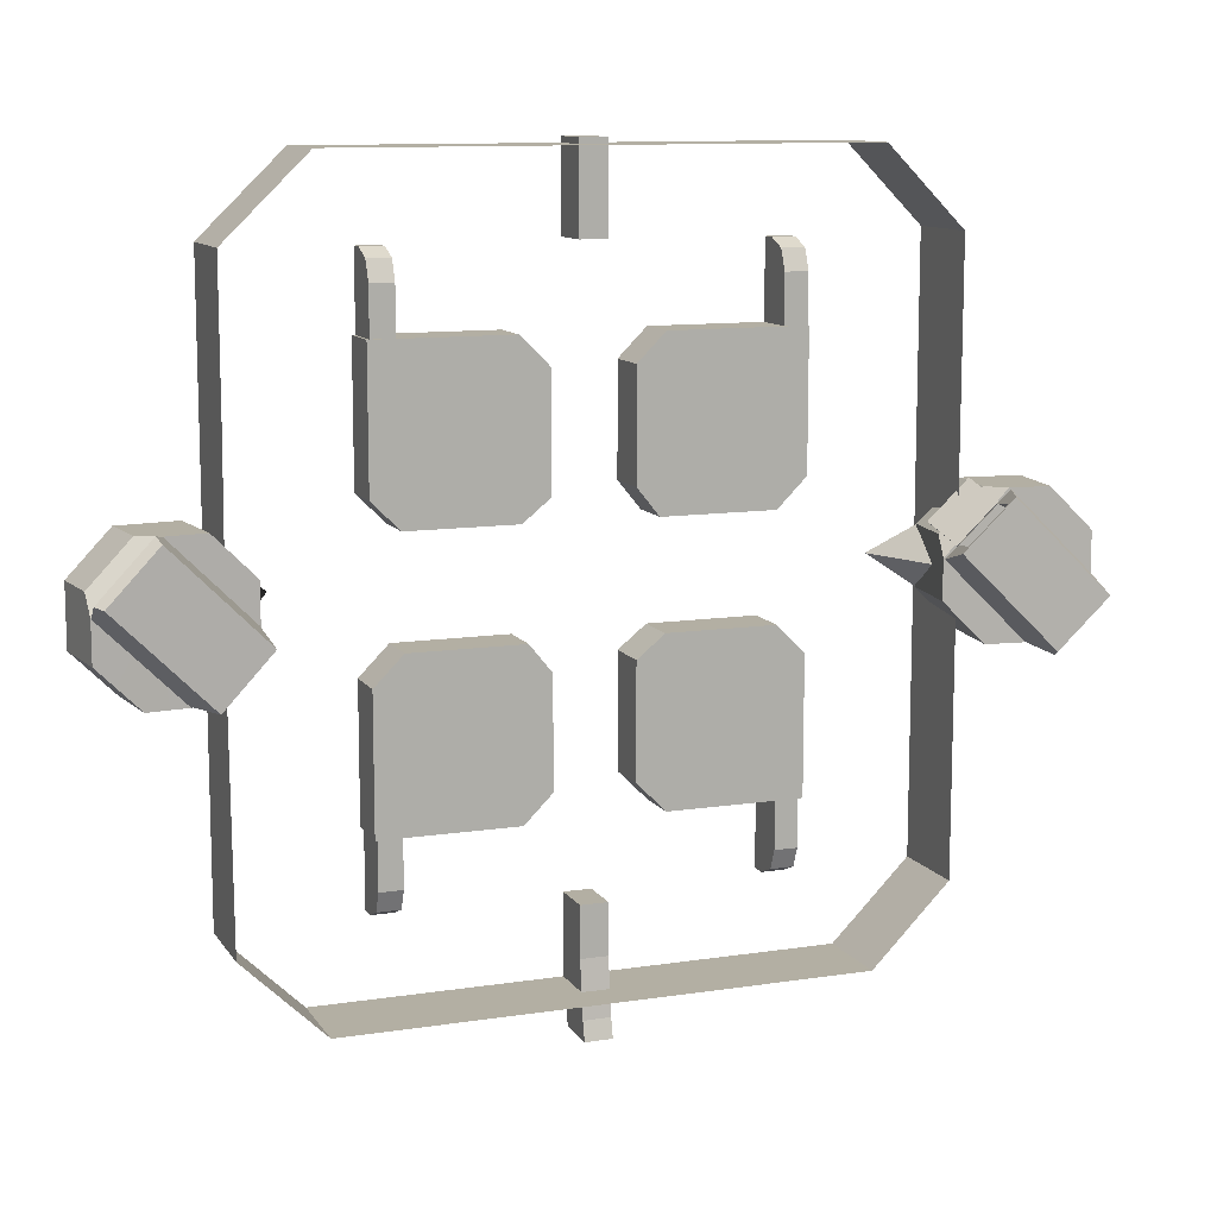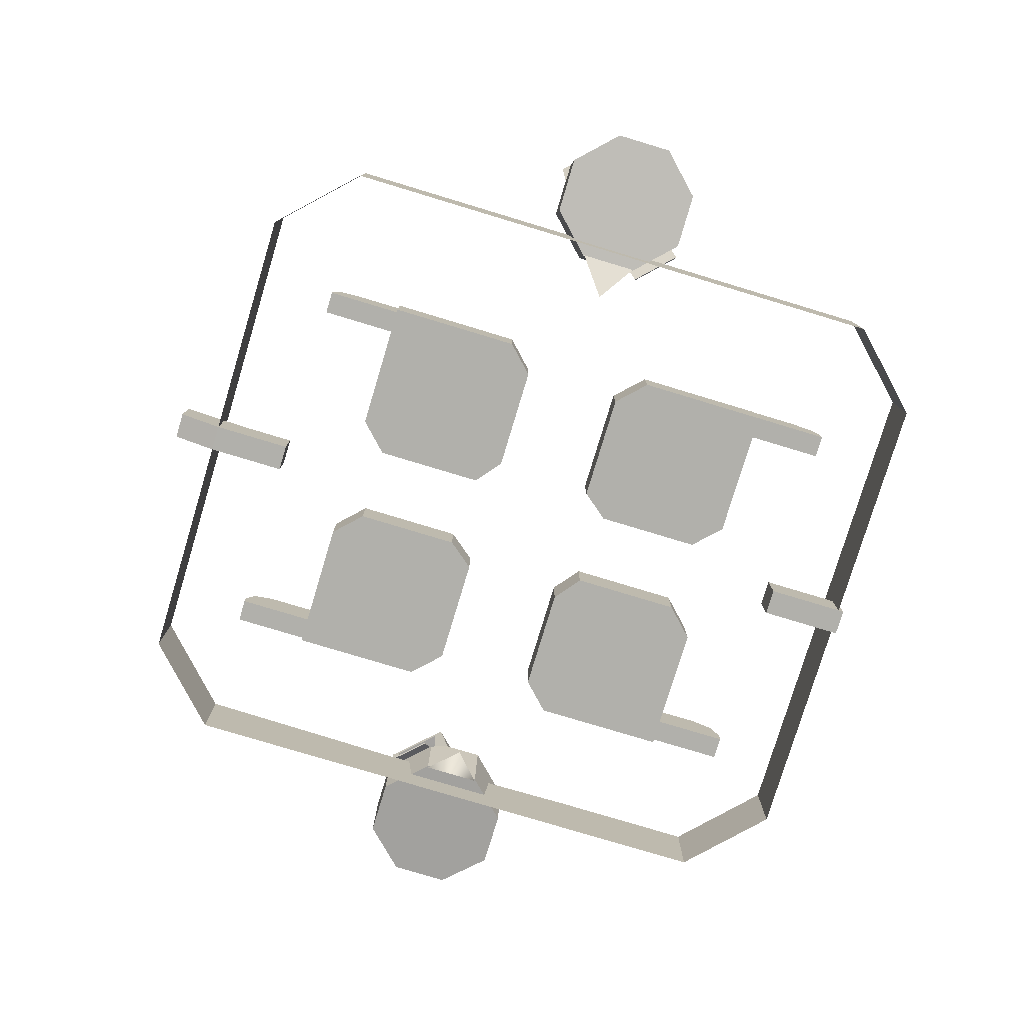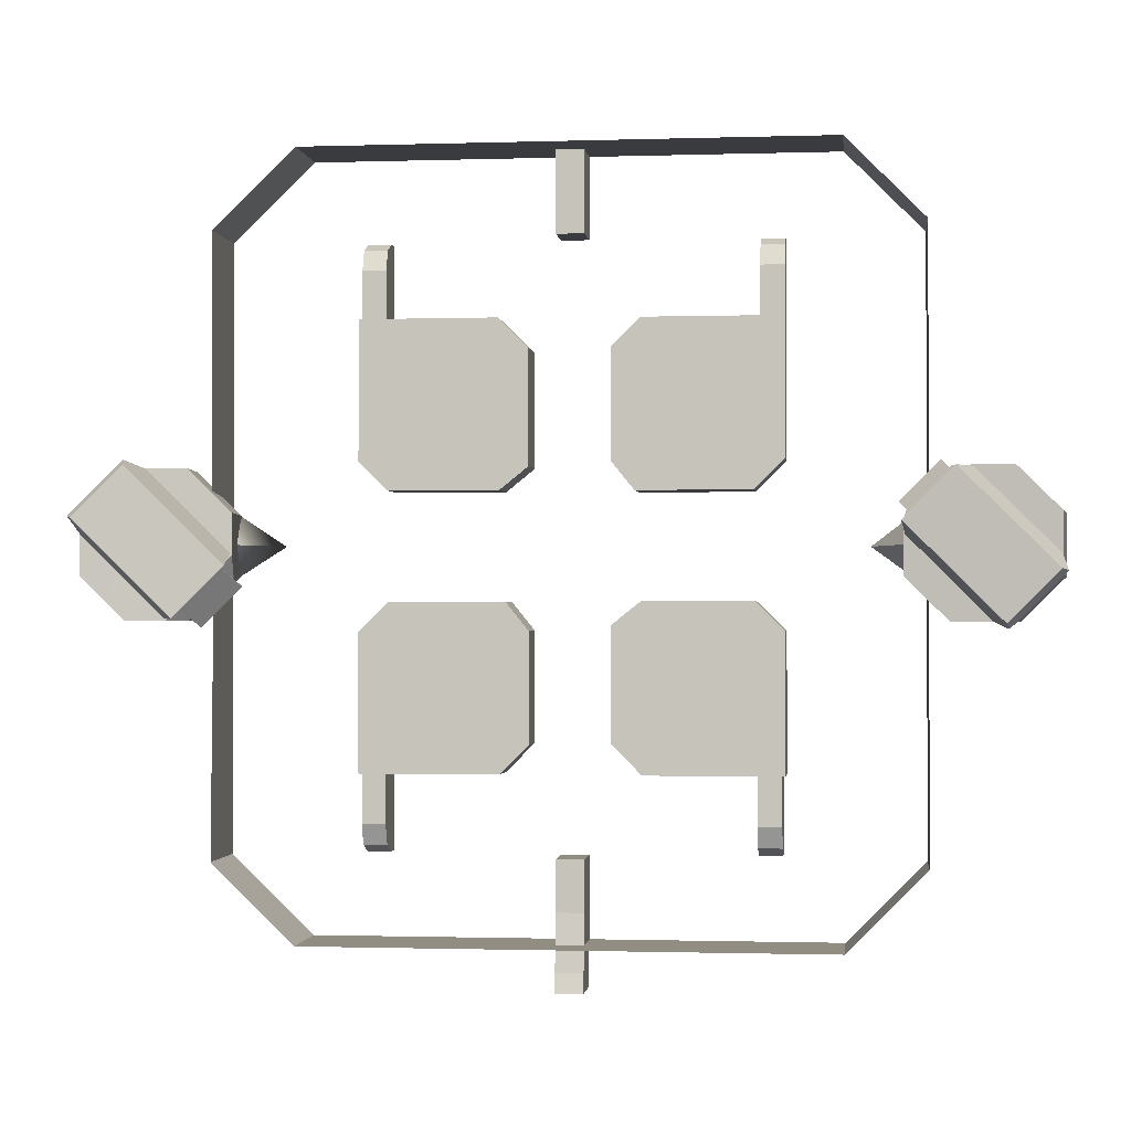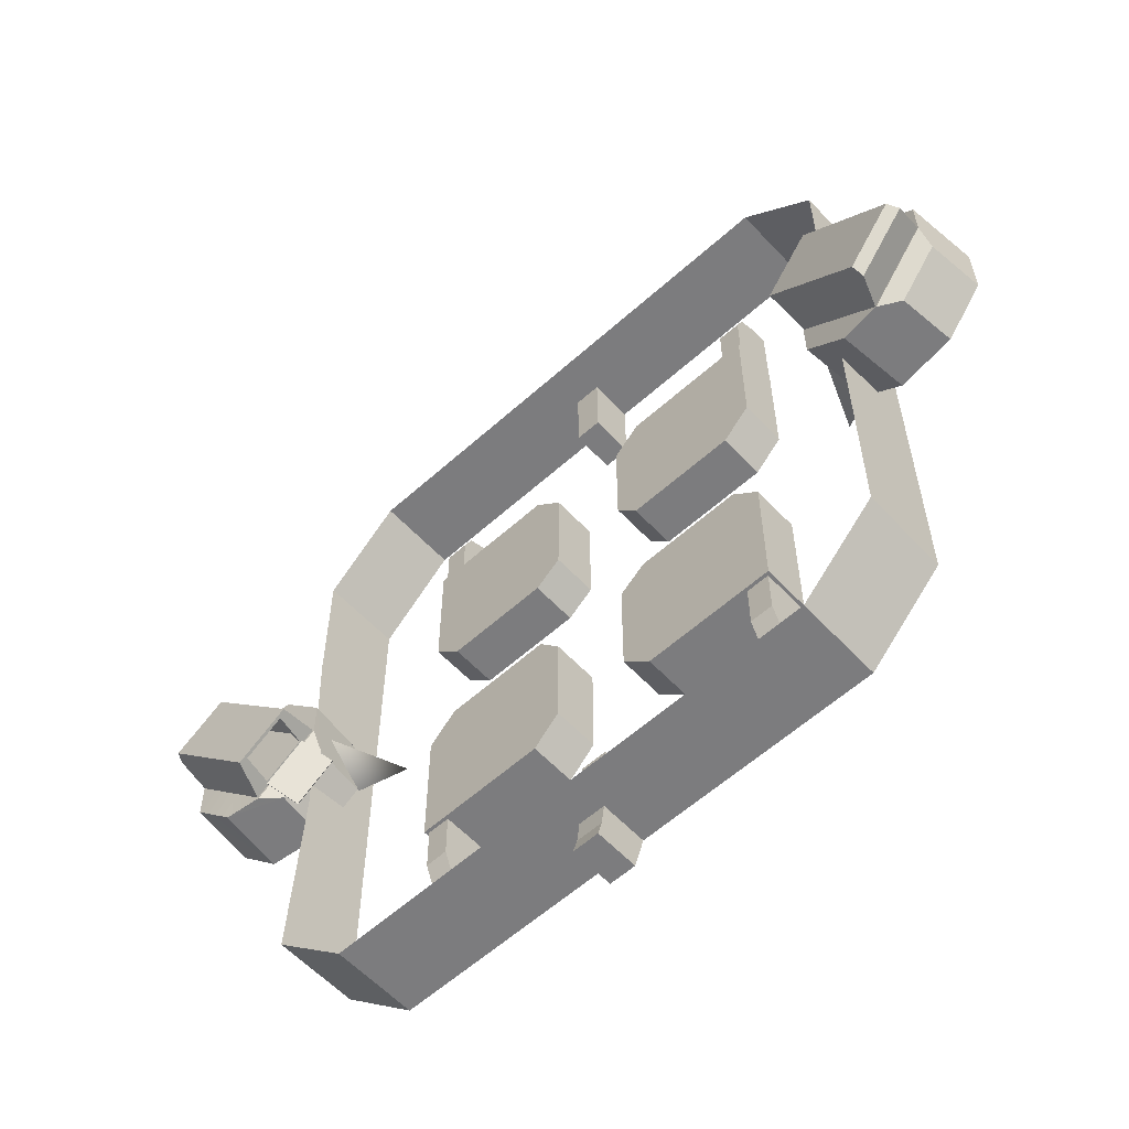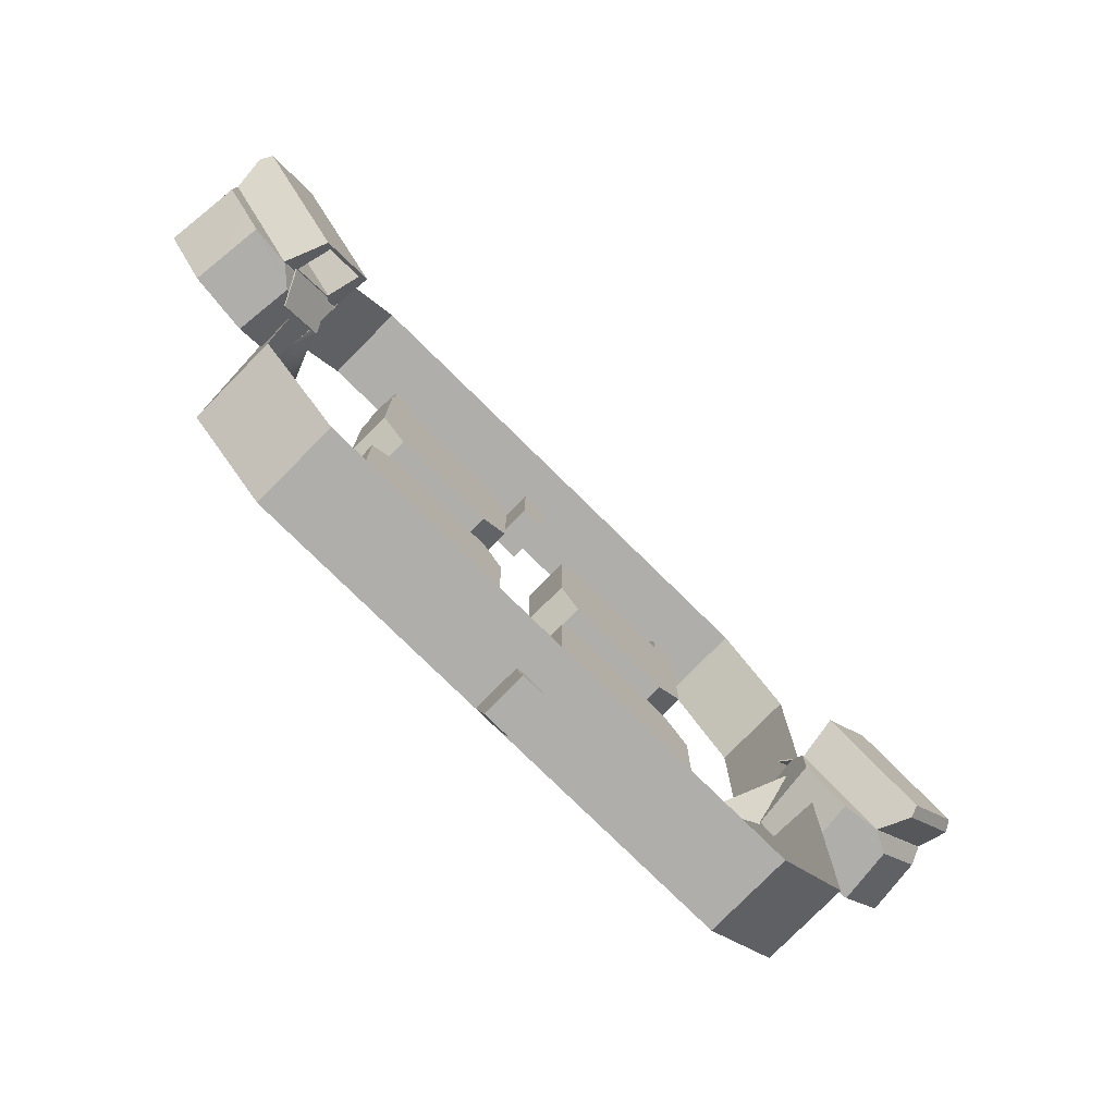
<metadata>
{"format":"obj","ext":"obj","renderer":"f3d","projection":"perspective","resolution":1024,"background":"white","views":[{"elev":11.1,"azim":159.3,"up":"+Z"},{"elev":-78.5,"azim":-106.8,"up":"+Y"},{"elev":-1.1,"azim":-173.3,"up":"+Z"},{"elev":-58.9,"azim":-137.3,"up":"+Z"},{"elev":-77.8,"azim":135.5,"up":"+Z"}]}
</metadata>
<code>
o collision
v -21.74 6.46 4.472
v -26.38 7 -0.1969
v -22.87 6.591 -3.733
v -19.98 4.84 3.671
v -19.19 4.747 2.87
v -18.23 6.051 0.936
v -24.46 2.7 -3.733
v -26.85 2.978 -1.33
v -21.08 2.307 4.472
v -18.7 2.029 2.069
v -24.08 5.927 -3.733
v -22.87 6.591 -3.733
v -26.38 7 -0.1969
v -26.47 6.205 -1.33
v -20.71 5.534 4.472
v -21.74 6.46 4.472
v -18.23 6.051 0.936
v -18.32 5.256 2.069
v -20.38 6.302 3.105
v -19.91 5.441 3.671
v -19.59 6.209 2.303
v -19.12 5.348 2.87
v -26.38 7 2.069
v -18.23 6.051 -1.33
v -23.99 6.722 4.472
v -20.62 6.329 -3.733
v -21.08 2.307 -3.733
v -26.85 2.978 2.069
v -24.46 2.7 4.472
v -18.7 2.029 -1.33
v -18.29 4.695 0.3696
v -16.54 0.3107 0.3696
v -18.75 1.898 2.04
v -18.75 1.898 -1.3
v -18.3 6.075 0.8637
v -18.06 8.469 1.555
v -21.81 6.484 4.4
v -20.85 8.794 4.361
v -22.83 6.603 -3.701
v -23.37 9.087 -3.792
v -26.35 7.013 -0.1654
v -26.16 9.412 -0.9855
v -26.53 8.801 -1.089
v -23.55 8.454 -4.092
v -20.05 6.28 2.632
v -19.45 8.631 2.958
v -24.59 6.808 -1.933
v -24.76 9.25 -2.389
v -25.04 8.628 -2.591
v -19.5 8.431 2.93
v -20.54 8.552 3.978
v -21.04 6.602 3.708
v -18.96 6.359 1.611
v -18.46 8.31 1.882
v -20 6.48 2.66
v -18.71 6.279 1.182
v -18.47 8.378 1.182
v -21.48 6.601 3.963
v -21.23 8.7 3.963
v -23.05 6.784 -3.182
v -23.2 8.929 -3.582
v -25.81 7.105 -0.4015
v -25.96 9.251 -0.8014
v -26.21 8.704 -0.979
v -23.44 8.382 -3.76
v -20.1 6.44 2.572
v -19.85 8.539 2.572
v -24.43 6.945 -1.792
v -24.58 9.09 -2.192
v -20.9 8.593 3.62
v -21.13 6.612 3.62
v -19.05 6.369 1.524
v -18.82 8.351 1.524
v -20.09 6.49 2.572
v -19.86 8.461 2.572
v -24.83 8.543 -2.369
v -20.2 4.895 4.874
v -21.08 6.56 3.809
v -18.87 6.302 1.578
v -17.99 4.637 2.643
v -20.25 4.85 4.837
v -21.12 6.515 3.773
v -18.91 6.257 1.542
v -18.03 4.592 2.607
v 21.23 6.442 -3.649
v 25.87 6.966 1.02
v 22.35 6.569 4.556
v 21.23 6.442 4.556
v 17.71 6.045 -0.1129
v 23.93 2.673 4.556
v 26.32 2.943 2.153
v 20.56 2.291 -3.649
v 18.17 2.022 -1.246
v 23.57 5.901 4.556
v 22.35 6.569 4.556
v 25.87 6.966 1.02
v 25.96 6.171 2.153
v 20.19 5.519 -3.649
v 21.23 6.442 -3.649
v 17.71 6.045 -0.1129
v 17.8 5.249 -1.262
v 19.87 6.289 -2.281
v 19.07 6.199 -1.48
v 24.51 6.813 2.387
v 25.16 6.081 2.954
v 24.37 5.991 3.755
v 23.71 6.723 3.188
v 25.87 6.966 -1.246
v 17.71 6.045 2.153
v 23.48 6.697 -3.649
v 20.1 6.315 4.556
v 20.56 2.291 4.556
v 26.32 2.943 -1.246
v 23.93 2.673 -3.649
v 18.17 2.022 2.153
v 17.77 4.689 0.4535
v 16 0.3103 0.4535
v 18.22 1.89 -1.217
v 18.22 1.89 2.124
v 17.78 6.069 -0.04059
v 17.55 8.463 -0.7319
v 21.3 6.466 -3.577
v 20.34 8.778 -3.538
v 22.32 6.582 4.525
v 22.87 9.064 4.615
v 25.83 6.979 0.9885
v 25.65 9.379 1.809
v 26.03 8.767 1.912
v 23.04 8.43 4.915
v 19.54 6.268 -1.809
v 18.95 8.621 -2.135
v 24.08 6.78 2.757
v 24.26 9.221 3.212
v 24.53 8.598 3.414
v 19 8.42 -2.107
v 20.04 8.538 -3.155
v 20.53 6.586 -2.884
v 18.45 6.35 -0.7884
v 17.96 8.303 -1.059
v 19.49 6.468 -1.836
v 18.2 6.271 -0.3587
v 17.96 8.371 -0.3587
v 20.97 6.583 -3.139
v 20.73 8.683 -3.139
v 22.54 6.761 4.005
v 22.7 8.906 4.405
v 25.3 7.073 1.225
v 25.46 9.218 1.624
v 25.7 8.671 1.802
v 22.94 8.359 4.583
v 19.58 6.427 -1.749
v 19.35 8.527 -1.749
v 23.92 6.917 2.615
v 24.08 9.062 3.015
v 20.4 8.578 -2.797
v 20.62 6.596 -2.797
v 18.54 6.36 -0.701
v 18.31 8.343 -0.701
v 19.58 6.478 -1.749
v 19.35 8.449 -1.749
v 24.32 8.515 3.192
v 22.94 8.359 4.583
v 19.69 4.882 -4.051
v 20.57 6.544 -2.986
v 18.35 6.293 -0.7554
v 17.47 4.632 -1.82
v 19.73 4.837 -4.014
v 20.61 6.499 -2.95
v 18.4 6.248 -0.7191
v 17.51 4.587 -1.784
v 11.43 0.1061 -12.06
v 11.43 2.805 -12.06
v 3.273 0.1061 -2.638
v 1.99 0.1061 -4.231
v 1.99 2.805 -4.231
v 3.273 2.805 -2.638
v 1.99 0.1061 -10.45
v 3.597 0.1061 -12.06
v 3.597 2.805 -12.06
v 1.99 2.805 -10.45
v 11.43 0.1061 -4.318
v 9.746 0.1061 -2.638
v 9.746 2.805 -2.638
v 11.43 2.805 -4.318
v 11.43 0.1061 12.9
v 11.43 2.805 12.9
v 2.005 0.1061 4.748
v 3.598 0.1061 3.465
v 3.598 2.805 3.465
v 2.005 2.805 4.748
v 9.819 0.1061 3.465
v 11.43 0.1061 5.072
v 11.43 2.805 5.072
v 9.819 2.805 3.465
v 3.685 0.1061 12.9
v 2.005 0.1061 11.22
v 2.005 2.805 11.22
v 3.685 2.805 12.9
v -11.94 0.1061 12.83
v -11.94 2.805 12.83
v -3.792 0.1061 3.413
v -2.508 0.1061 5.006
v -2.508 2.805 5.006
v -3.792 2.805 3.413
v -2.508 0.1061 11.23
v -4.115 0.1061 12.83
v -4.115 2.805 12.83
v -2.508 2.805 11.23
v -11.94 0.1061 5.093
v -10.26 0.1061 3.413
v -10.26 2.805 3.413
v -11.94 2.805 5.093
v -11.94 0.1061 -12.06
v -11.94 2.805 -12.06
v -2.524 0.1061 -3.906
v -4.117 0.1061 -2.622
v -4.117 2.805 -2.622
v -2.524 2.805 -3.906
v -10.34 0.1061 -2.622
v -11.94 0.1061 -4.229
v -11.94 2.805 -4.229
v -10.34 2.805 -2.622
v -4.204 0.1061 -12.06
v -2.524 0.1061 -10.38
v -2.524 2.805 -10.38
v -4.204 2.805 -12.06
v 19.11 0.1061 17.59
v 14.47 0.1061 22.08
v 14.47 0.1061 -21.26
v 19.11 0.1061 -16.77
v -19.56 0.1061 17.59
v -15.1 0.1061 22.08
v -19.56 0.1061 -16.77
v -15.1 0.1061 -21.26
v 19.11 5.041 17.59
v 14.47 5.041 22.08
v 14.47 5.041 -21.26
v 19.11 5.041 -16.77
v -19.56 5.041 17.59
v -15.1 5.041 22.08
v -19.56 5.041 -16.77
v -15.1 5.041 -21.26
v 19.11 0.1061 -8.614
v 19.11 4.569 -4.112
v 19.11 0.1061 8.857
v 19.11 5.041 8.857
v -19.56 0.1061 8.857
v -19.56 5.041 8.857
v -19.56 0.1061 -8.614
v -19.56 5.041 -8.614
v -10.43 2.128 -15.98
v -10.43 2.614 -14.81
v -10.43 0.954 -16.47
v -11.76 2.128 -15.98
v -11.76 0.954 -16.47
v -11.76 2.614 -14.81
v -10.43 0.1061 -16.47
v -10.43 2.614 -12.06
v -10.43 0.1061 -12.06
v -11.76 0.1061 -16.47
v -11.76 2.614 -12.06
v -11.76 0.1061 -12.06
v 9.915 2.167 16.76
v 9.915 2.653 15.59
v 9.915 0.9931 17.25
v 11.24 2.167 16.76
v 11.24 0.9931 17.25
v 11.24 2.653 15.59
v 9.915 0.1452 17.25
v 9.915 2.653 12.83
v 9.915 0.1452 12.83
v 11.24 0.1452 17.25
v 11.24 2.653 12.83
v 11.24 0.1452 12.83
v -10.61 0.1452 12.83
v -10.61 2.653 12.83
v -10.61 0.1452 17.25
v -11.94 0.1452 12.83
v -11.94 2.653 12.83
v -11.94 0.1452 17.25
v -10.61 2.653 15.59
v -10.61 0.9931 17.25
v -10.61 2.167 16.76
v -11.94 0.9931 17.25
v -11.94 2.653 15.59
v -11.94 2.167 16.76
v -1.052 0.1061 -16.62
v -1.052 2.67 -16.62
v -1.052 0.1061 -21.26
v 0.518 0.1061 -16.62
v 0.518 2.67 -16.62
v 0.518 0.1061 -21.26
v -1.052 3.334 -23.83
v -1.052 0.7706 -23.83
v 0.518 0.7706 -23.83
v 0.518 3.334 -23.83
v -1.052 2.67 -19.53
v -1.052 3.054 -22.74
v -1.052 1.923 -21.26
v 0.518 3.054 -22.74
v 0.518 2.67 -19.53
v 0.518 1.923 -21.26
v -1.052 0.1061 17.45
v 0.518 0.1061 17.45
v -1.052 2.67 17.45
v 0.518 2.67 17.45
v 9.915 0.1061 -12.06
v 9.915 2.614 -12.06
v 9.915 0.1061 -16.47
v 11.24 0.1061 -12.06
v 11.24 2.614 -12.06
v 11.24 0.1061 -16.47
v 9.915 2.614 -14.81
v 9.915 0.954 -16.47
v 9.915 2.128 -15.98
v 11.24 0.954 -16.47
v 11.24 2.614 -14.81
v 11.24 2.128 -15.98
v 0.518 0.1061 22.41
v -1.052 0.1061 22.41
v 0.518 2.67 22.41
v -1.052 2.67 22.41
f 11 12 3
f 4 5 22 20
f 15 4 20
f 18 6 17
f 14 23 2
f 26 11 3
f 5 18 22
f 18 24 6
f 15 1 25 29 9
f 10 30 24 18
f 9 4 15
f 7 27 30 10 9 29 28 8
f 8 28 23 14
f 27 7 11 26
f 10 18 5
f 7 8 14 11
f 9 10 5 4
f 15 16 1
f 3 2 23 25 1 16 19 21 17 6 24 26
f 19 16 15 20
f 21 19 20 22
f 17 21 22 18
f 13 2 14
f 2 3 11 14
f 29 25 23 28
f 24 30 27 26
f 32 34 31
f 32 31 33
f 37 38 42 43
f 49 48 40 44
f 44 40 36 35
f 45 47 39 35
f 48 46 36 40
f 39 44 35
f 37 43 41
f 41 43 47
f 42 38 46 48
f 37 41 47 45
f 43 42 48 49
f 46 38 51 50
f 38 37 52 51
f 37 45 55 52
f 35 36 54 53
f 36 46 50 54
f 45 35 53 55
f 58 64 63 59
f 76 65 61 69
f 65 56 57 61
f 66 56 60 68
f 69 61 57 67
f 60 56 65
f 68 60 65
f 58 62 64
f 62 68 64
f 63 69 67 59
f 58 66 68 62
f 64 76 69 63
f 67 75 70 59
f 59 70 71 58
f 58 71 74 66
f 56 72 73 57
f 57 73 75 67
f 66 74 72 56
f 52 71 70 51
f 51 70 75 50
f 55 74 71 52
f 53 72 74 55
f 54 73 72 53
f 50 75 73 54
f 44 39 47
f 49 44 47 43
f 76 64 68 65
f 78 77 80 79
f 82 83 84 81
f 77 81 84 80
f 78 82 81 77
f 79 83 82 78
f 80 84 83 79
f 94 95 87
f 92 93 101 98
f 101 89 100
f 97 86 96
f 110 98 85
f 97 108 86
f 101 109 89
f 114 92 98 110
f 94 87 88 111 112 90
f 93 115 109 101
f 90 112 115 93 92 114 113 91
f 91 97 105
f 91 113 108 97
f 90 91 105 106
f 90 106 94
f 95 107 104 96 86 108 110 85 99 102 103 100 89 109 111 88 87
f 98 99 85
f 107 95 94 106
f 102 99 98
f 103 102 98 101
f 100 103 101
f 96 104 105 97
f 104 107 106 105
f 114 110 108 113
f 109 115 112 111
f 117 119 116
f 117 116 118
f 122 123 127 128
f 134 133 125 129
f 129 125 121 120
f 130 132 124 120
f 133 131 121 125
f 124 129 120
f 122 128 126
f 126 128 132
f 127 123 131 133
f 122 126 132 130
f 128 127 133 134
f 131 123 136 135
f 123 122 137 136
f 122 130 140 137
f 120 121 139 138
f 121 131 135 139
f 130 120 138 140
f 143 149 148 144
f 161 150 146 154
f 150 141 142 146
f 151 141 145 153
f 154 146 142 152
f 145 141 150
f 153 145 150
f 143 147 149
f 147 153 149
f 148 154 152 144
f 143 151 153 147
f 149 161 154 148
f 152 160 155 144
f 144 155 156 143
f 143 156 159 151
f 141 157 158 142
f 142 158 160 152
f 151 159 157 141
f 137 156 155 136
f 136 155 160 135
f 140 159 156 137
f 138 157 159 140
f 139 158 157 138
f 135 160 158 139
f 129 124 132
f 134 129 132
f 153 150 162
f 161 153 162
f 149 153 161
f 128 134 132
f 162 150 161
f 164 163 166 165
f 168 169 170 167
f 163 167 170 166
f 164 168 167 163
f 165 169 168 164
f 166 170 169 165
f 171 181 182 173 174 177 178
f 182 183 176 173
f 173 176 175 174
f 178 179 172 171
f 179 178 177 180
f 174 175 180 177
f 183 182 181 184
f 171 172 184 181
f 185 195 196 187 188 191 192
f 196 197 190 187
f 187 190 189 188
f 192 193 186 185
f 193 192 191 194
f 188 189 194 191
f 197 196 195 198
f 185 186 198 195
f 199 209 210 201 202 205 206
f 210 211 204 201
f 201 204 203 202
f 206 207 200 199
f 207 206 205 208
f 202 203 208 205
f 211 210 209 212
f 199 200 212 209
f 213 223 224 215 216 219 220
f 224 225 218 215
f 215 218 217 216
f 220 221 214 213
f 221 220 219 222
f 216 217 222 219
f 225 224 223 226
f 213 214 226 223
f 247 248 239 231
f 229 237 242 234
f 243 244 238 230
f 232 240 236 228
f 231 239 240 232
f 234 242 241 233
f 230 238 237 229
f 228 236 235 227
f 227 235 246 245
f 233 241 250 249
f 244 243 245 246
f 248 247 249 250
f 252 256 261 258
f 254 251 253 255
f 256 252 251 254
f 262 261 256 254 255 260
f 260 257 259 262
f 259 258 261 262
f 257 253 251 252 258 259
f 260 255 253 257
f 264 268 273 270
f 266 263 265 267
f 268 264 263 266
f 274 273 268 266 267 272
f 272 269 271 274
f 271 270 273 274
f 269 265 263 264 270 271
f 272 267 265 269
f 277 282 284 280
f 280 284 286 285 279 278
f 278 279 276 275
f 277 280 278 275
f 275 276 281 283 282 277
f 281 285 286 283
f 283 286 284 282
f 285 281 276 279
f 298 300 296 293
f 289 299 298 293 294
f 290 291 288 287
f 289 292 290 287
f 287 288 297 299 289
f 294 293 296 295
f 300 302 292 295 296
f 292 302 301 291 290
f 292 289 294 295
f 297 298 299
f 300 301 302
f 297 301 300 298
f 301 297 288 291
f 303 305 306 304
f 309 314 316 312
f 312 316 318 317 311 310
f 310 311 308 307
f 309 312 310 307
f 307 308 313 315 314 309
f 313 317 318 315
f 315 318 316 314
f 317 313 308 311
f 320 319 321 322
f 306 321 319 304
f 305 322 321 306
f 303 320 322 305
f 304 319 320 303
f 118 119 117
f 34 33 32
f 176 183 184 172 179 180 175
f 218 225 226 214 221 222 217
f 190 197 198 186 193 194 189
f 204 211 212 200 207 208 203
l 134 161

</code>
